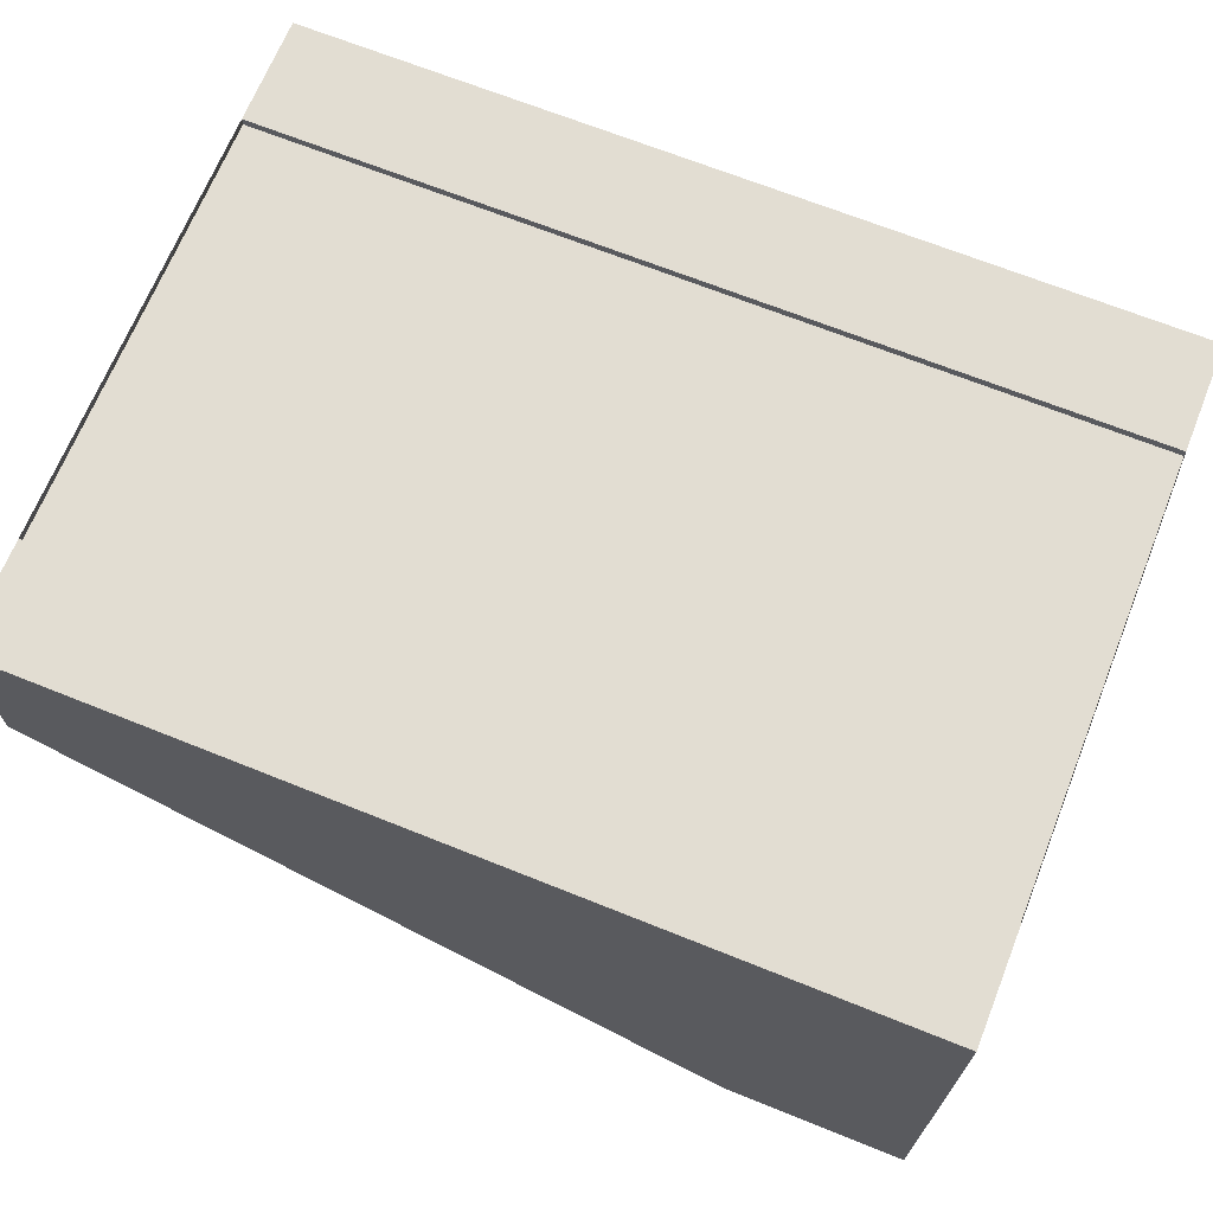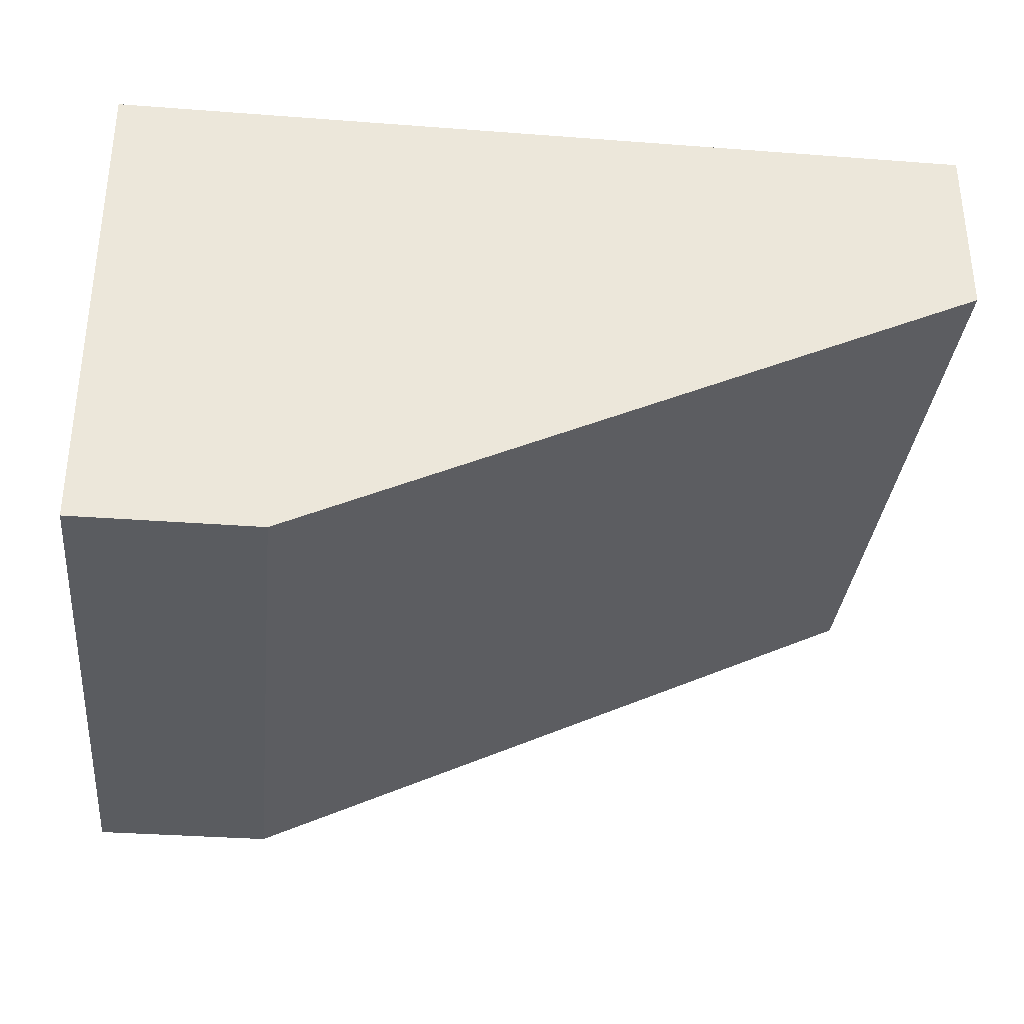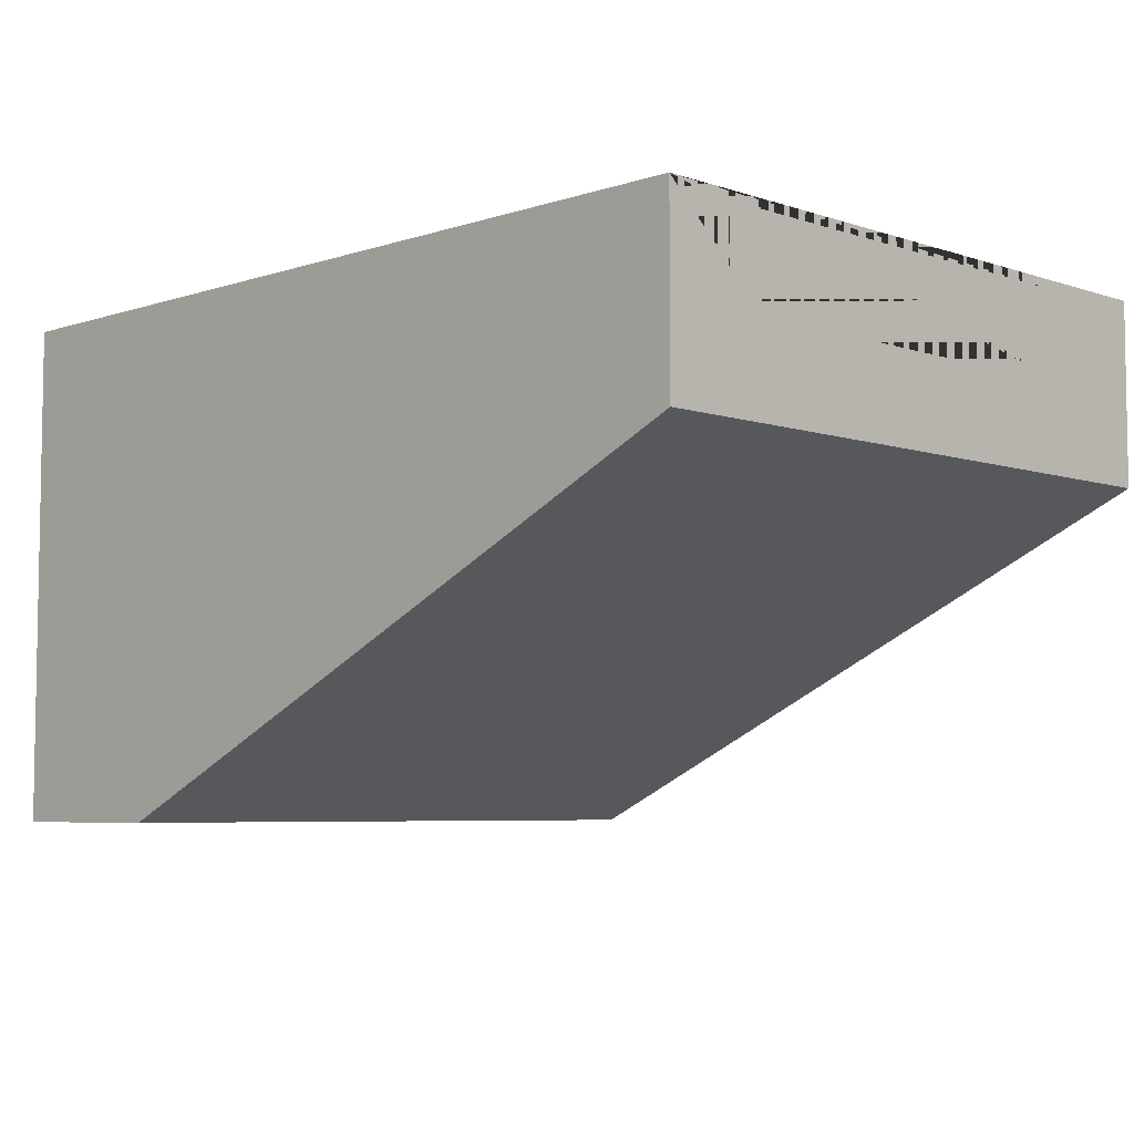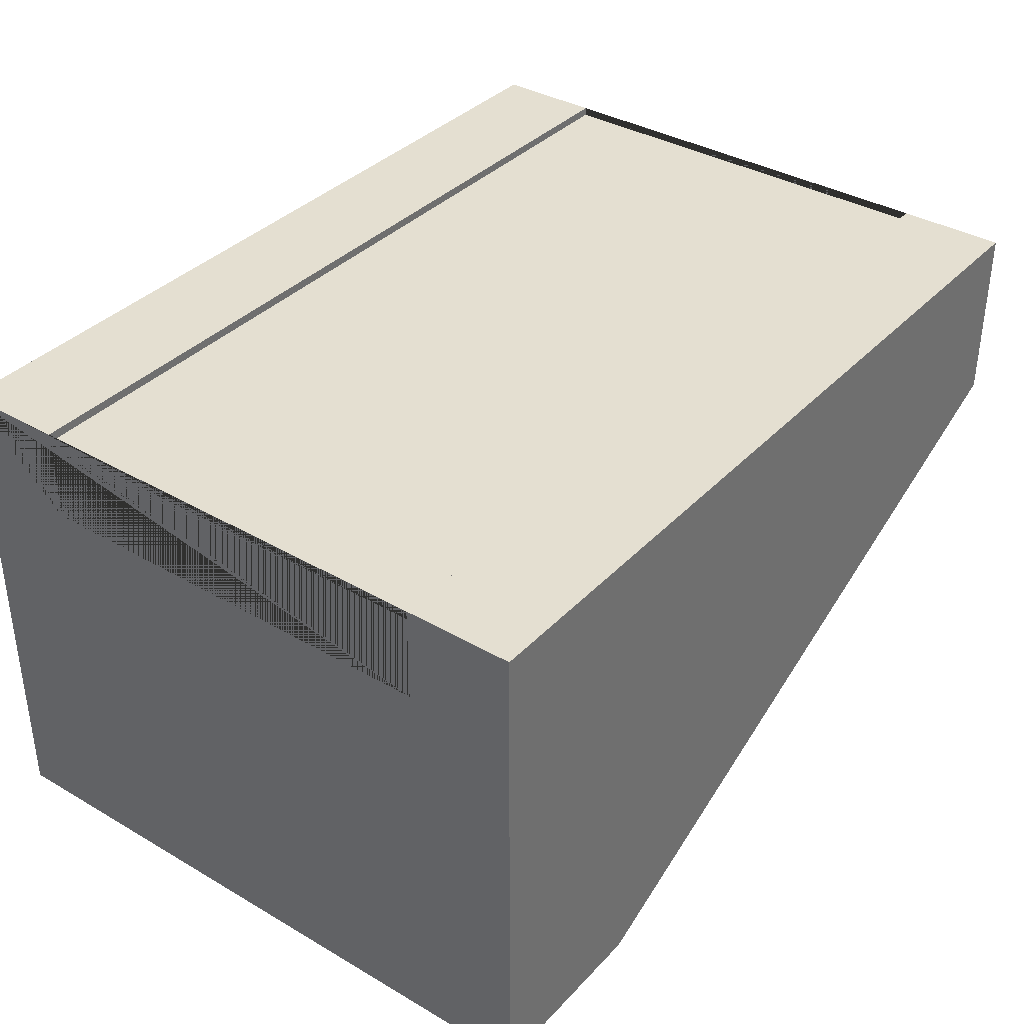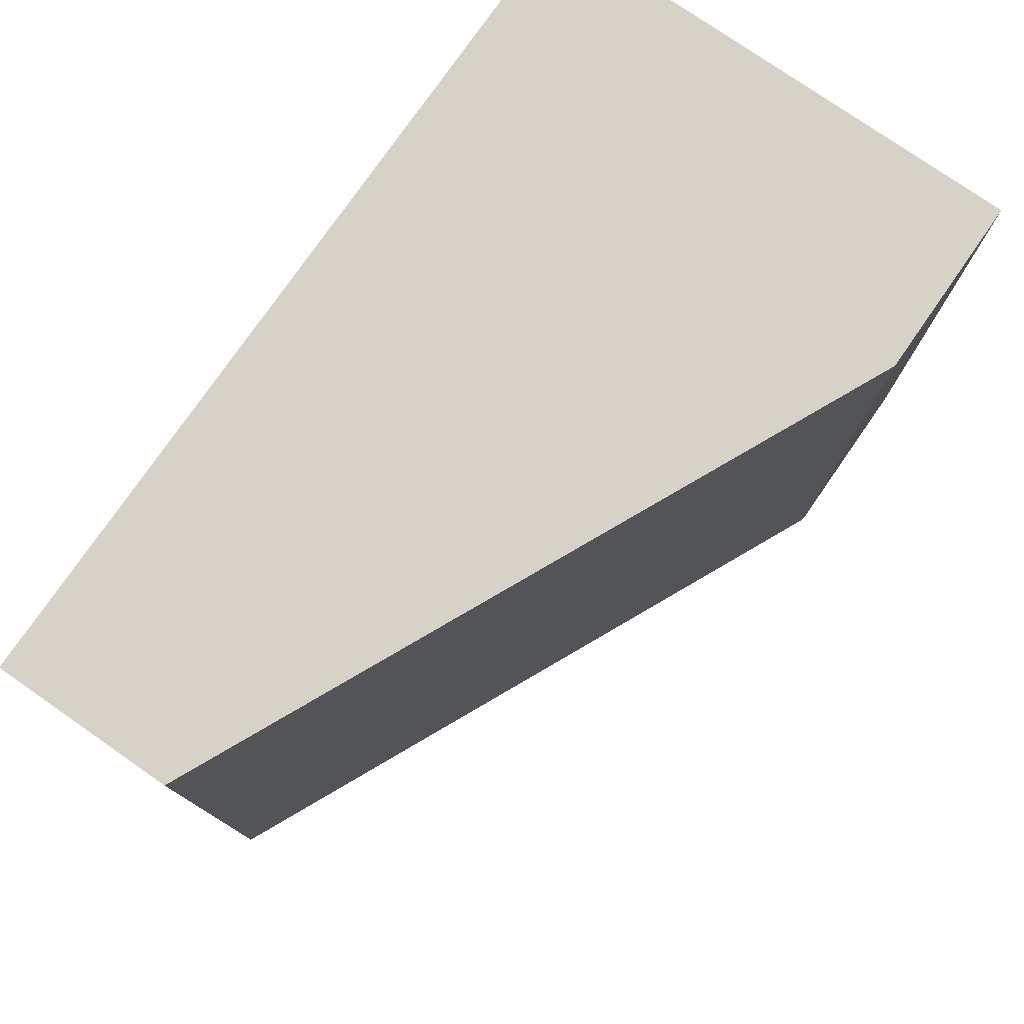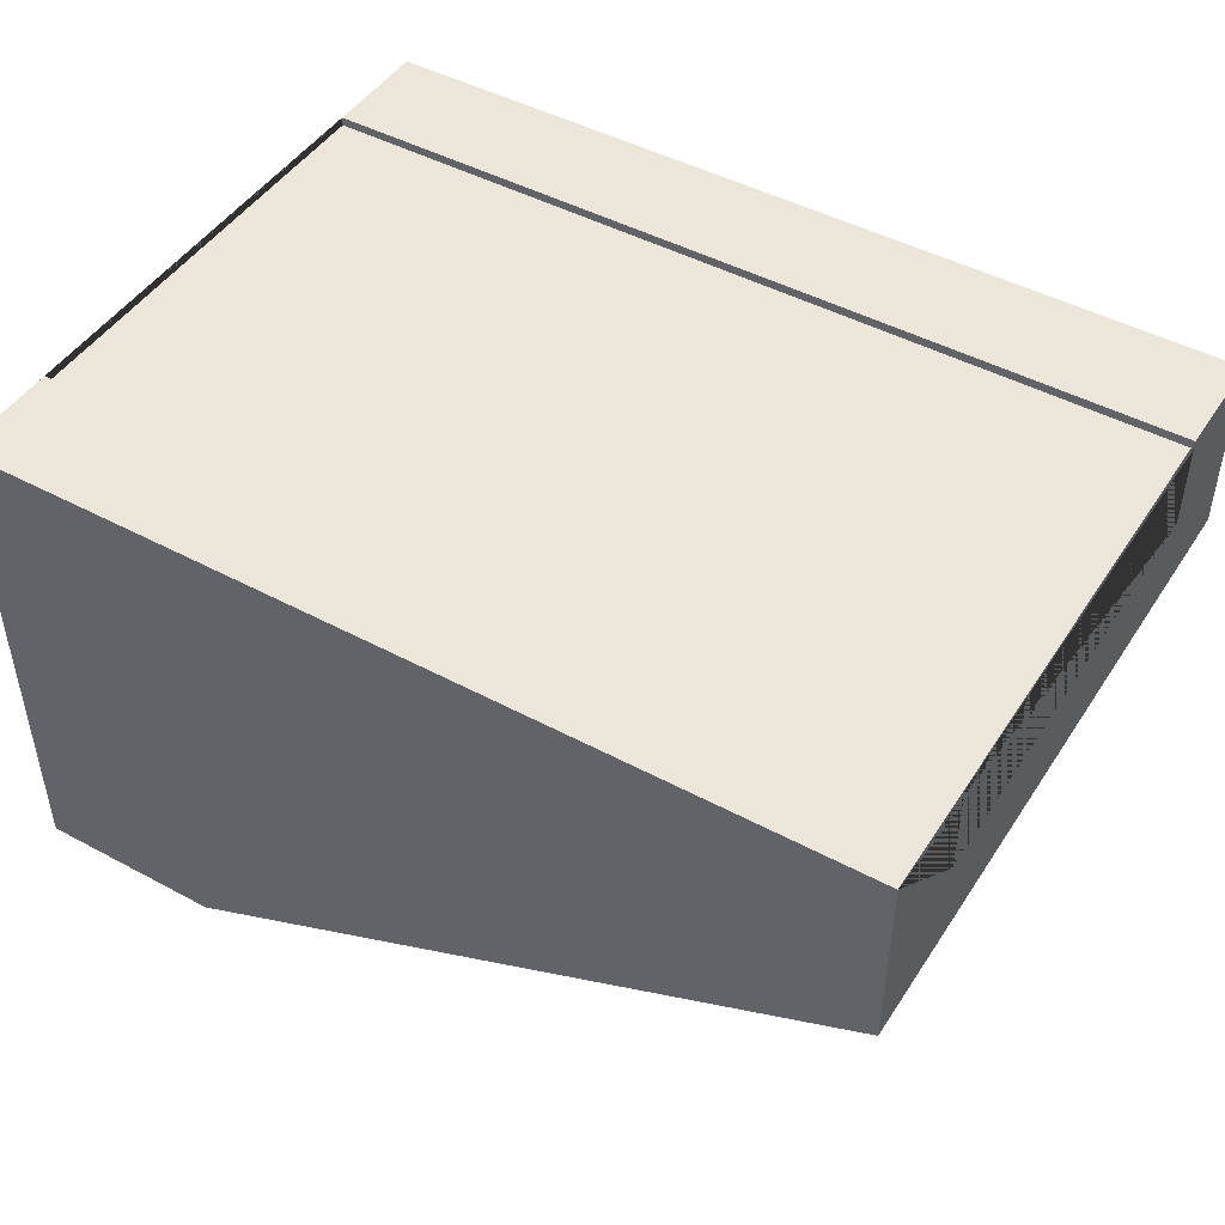
<metadata>
{"format":"obj","ext":"obj","renderer":"f3d","projection":"perspective","resolution":1024,"background":"white","views":[{"elev":68.3,"azim":21.9,"up":"+Y"},{"elev":-33.8,"azim":174.1,"up":"+Y"},{"elev":-5.8,"azim":-135.2,"up":"+Y"},{"elev":36.6,"azim":127.1,"up":"+Y"},{"elev":77.4,"azim":-55.2,"up":"+Z"},{"elev":46.7,"azim":-148.6,"up":"+Y"}]}
</metadata>
<code>
g Mesh1 Group1 Model
v 3 1.7 -0.375
v 1.155e-13 1.7 -0.375
v 1.155e-13 1.73 -0.375
v 3 1.73 -0.375
f 1 2 3 4
v 3 1.7 -1.875
v 1.097e-13 1.7 -1.875
f 5 6 2 1
v 3 1.73 -1.875
v 1.097e-13 1.73 -1.875
f 6 5 7 8
v 3 1.73 -1.097e-13
v 3 6.19e-14 -1.097e-13
v 3 5.793e-14 -2.25
v 3 1.73 -2.25
v 3 1.4 -1.875
v 3 1.4 -0.375
f 9 10 11 12 7 5 13 14 1 4
v 0 1.73 -0
v 0 1.1 -0
v 2.37 0 -9.962e-14
f 15 16 17 10 9
v 1.213e-13 1.73 -2.25
v 1.213e-13 1.1 -2.25
v 1.155e-13 1.4 -0.375
v 1.097e-13 1.4 -1.875
f 18 19 16 15 3 2 20 21 6 8
v 2.37 5.793e-14 -2.25
f 22 19 18 12 11
f 19 22 17 16
f 10 17 22 11
f 7 12 18 8
f 3 15 9 4
f 6 21 20 2
f 1 14 13 5

</code>
